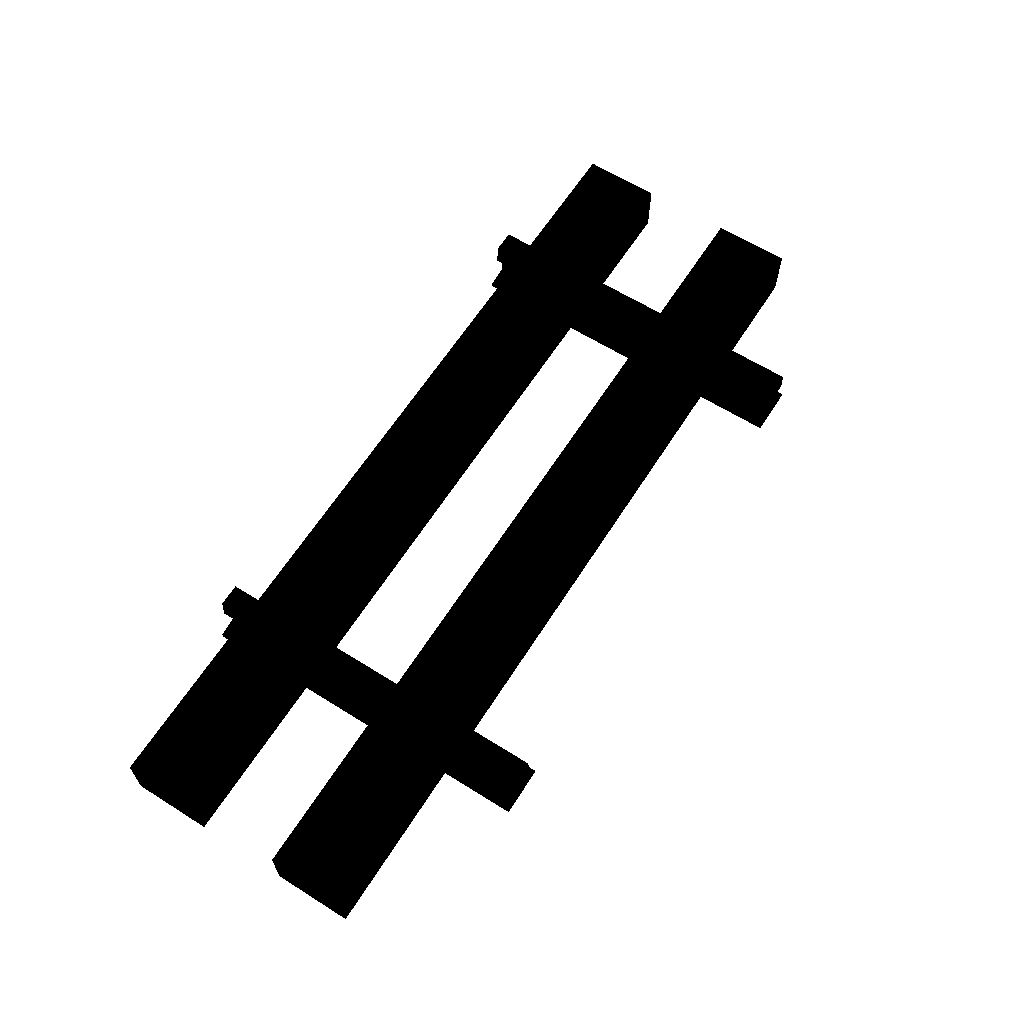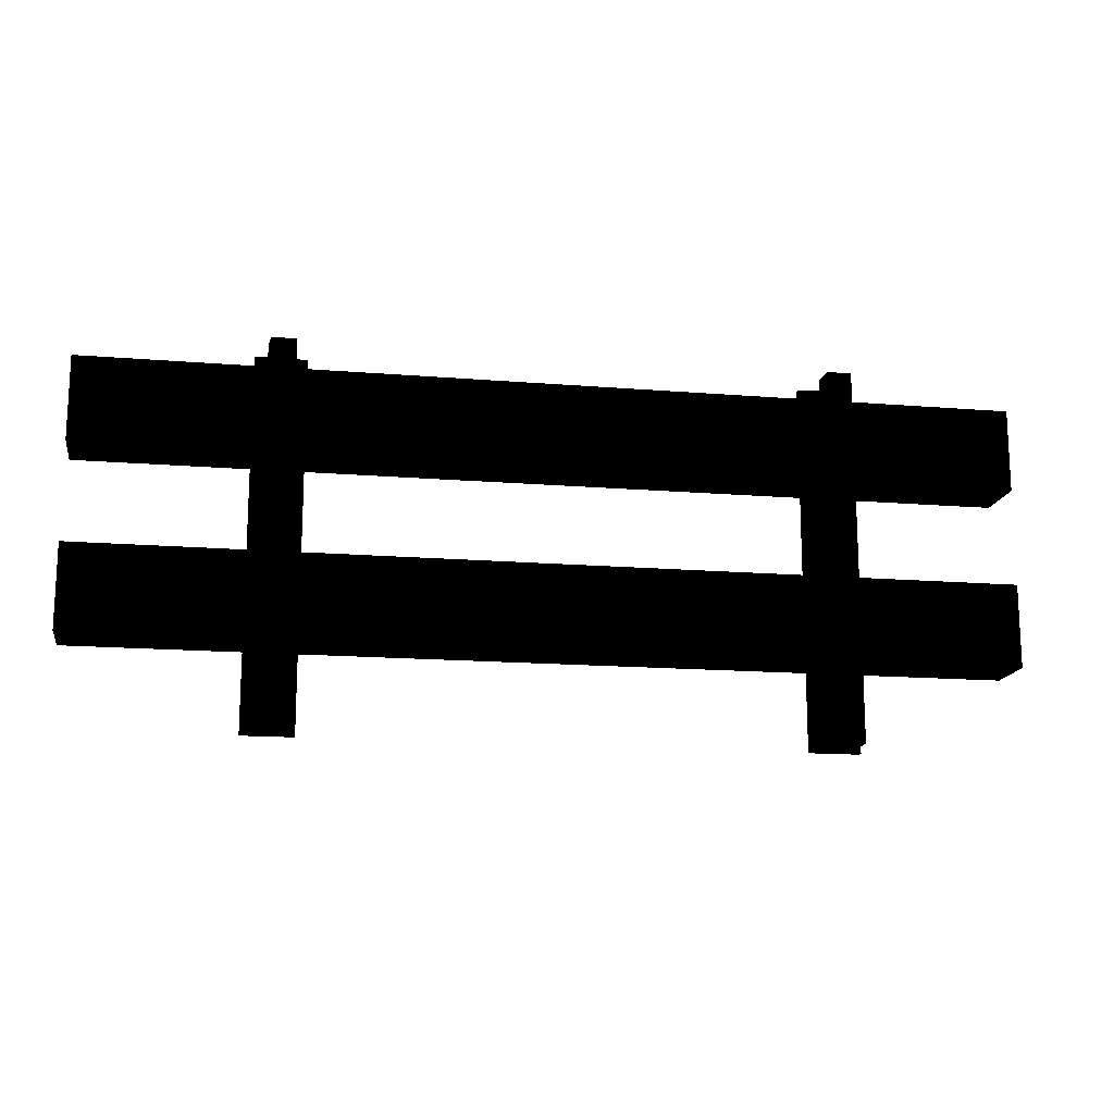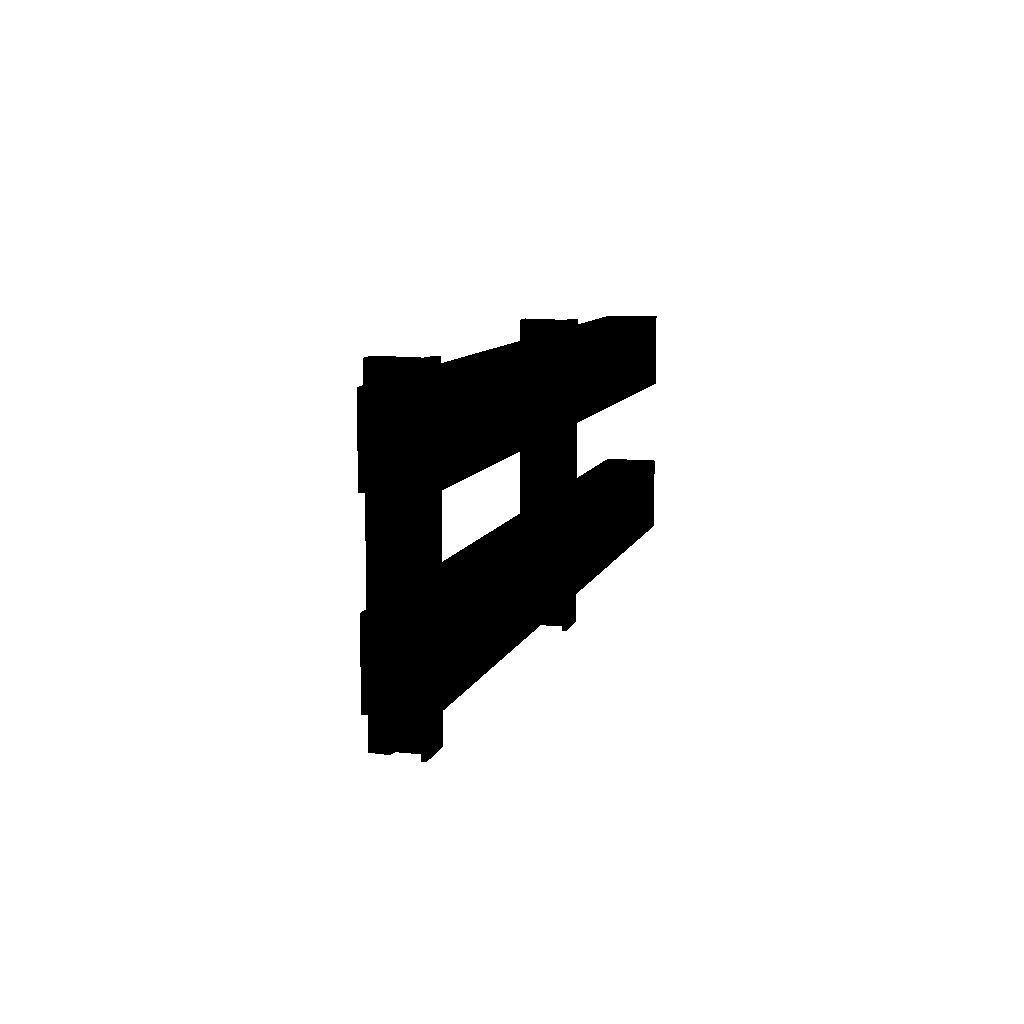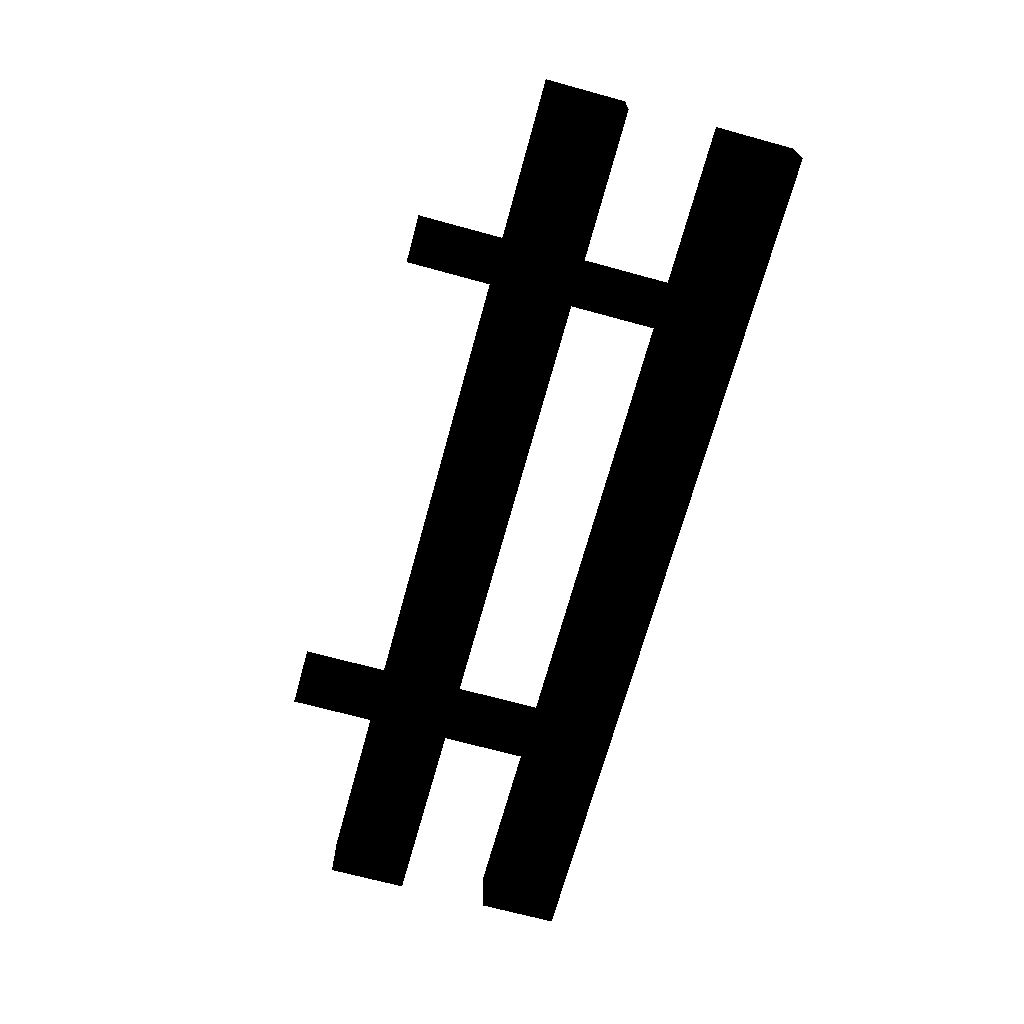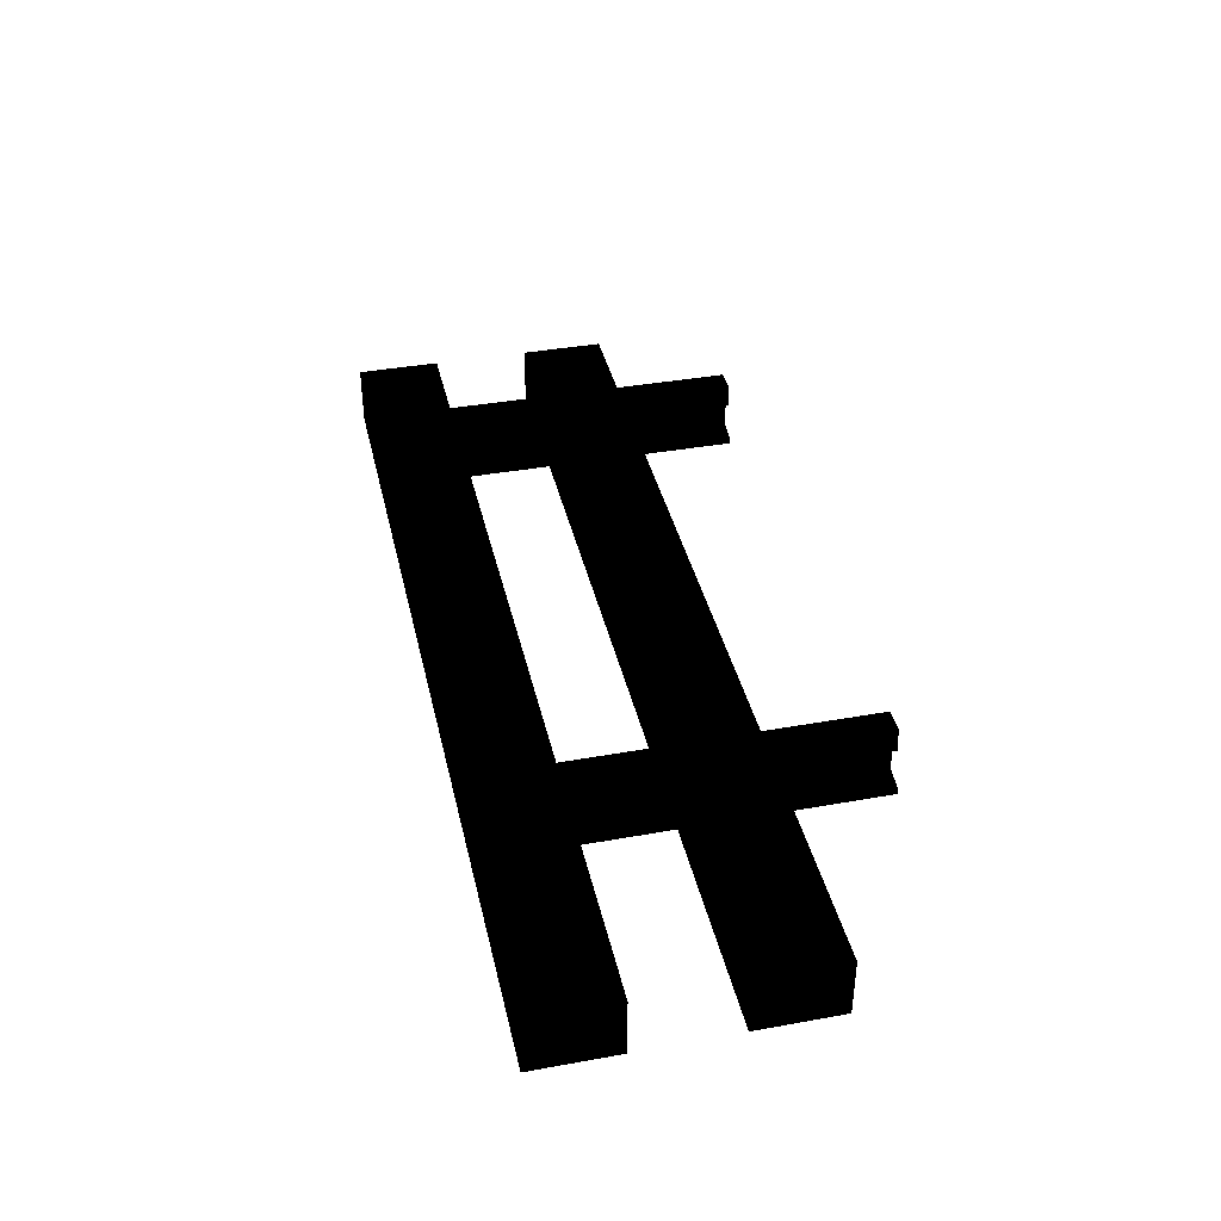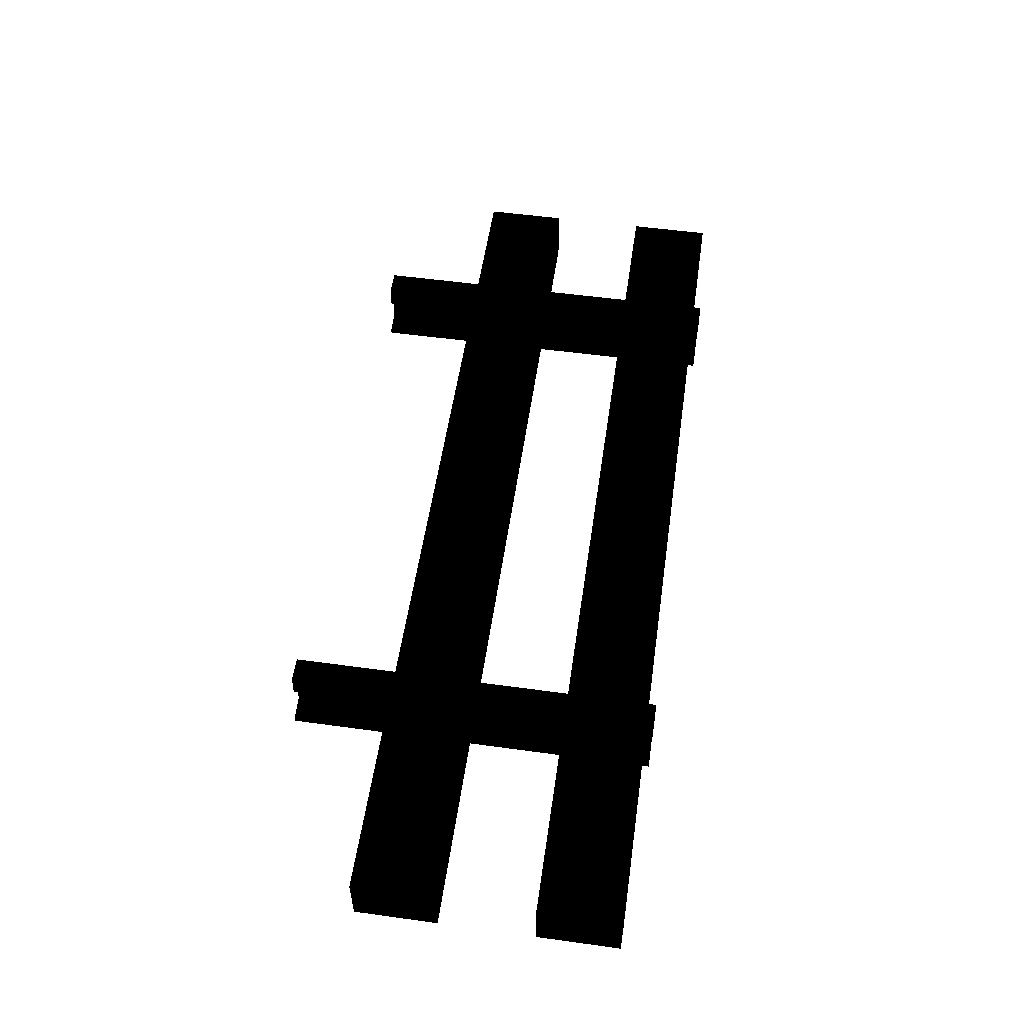
<metadata>
{"format":"obj","ext":"obj","renderer":"f3d","projection":"perspective","resolution":1024,"background":"white","views":[{"elev":63.0,"azim":122.4,"up":"+Y"},{"elev":-15.4,"azim":170.1,"up":"+Z"},{"elev":9.6,"azim":-74.7,"up":"+Z"},{"elev":-69.6,"azim":-105.3,"up":"+Y"},{"elev":38.9,"azim":77.3,"up":"+Y"},{"elev":54.2,"azim":-81.7,"up":"+Y"}]}
</metadata>
<code>
v 0 0 0
v -1.8 0.03751 -0.675
v -1.8 0 -0.675
v -2.175 0 -0.675
v -1.988 0.075 -0.675
v -1.8 0.03751 2.025
v -1.8 0 2.025
v -1.988 0.075 2.025
v -2.175 0 2.025
v -2.175 0.03751 -0.675
v -2.175 0.03751 2.025
v -2.012 0.2875 2.025
v -2.012 0.0625 2.025
v -1.962 0.0625 2.025
v -1.962 0.2875 2.025
v -1.962 0.2875 -0.675
v -1.962 0.0625 -0.675
v -2.012 0.0625 -0.675
v -2.012 0.2875 -0.675
v -2.075 0.45 2.025
v -2.087 0.2875 2.025
v -1.988 0.275 2.025
v -1.9 0.45 2.025
v -2.087 0.2875 -0.675
v -2.075 0.45 -0.675
v -1.9 0.45 -0.675
v -1.988 0.275 -0.675
v -1.887 0.2875 2.025
v -1.887 0.2875 -0.675
v -3.438 -0.45 0.625
v -3.438 0 0.625
v -3.438 0 0
v -3.438 -0.45 0
v 3.438 0 0
v 3.438 0 0.625
v 3.438 -0.45 0.625
v 3.438 -0.45 0
v 2.075 0.45 -0.675
v 1.988 0.275 -0.675
v 1.887 0.2875 -0.675
v 1.9 0.45 -0.675
v 1.9 0.45 2.025
v 1.887 0.2875 2.025
v 1.988 0.275 2.025
v 2.075 0.45 2.025
v 2.087 0.2875 -0.675
v 2.087 0.2875 2.025
v 1.962 0.0625 -0.675
v 1.962 0.0625 2.025
v 1.962 0.2875 2.025
v 1.962 0.2875 -0.675
v 2.012 0.2875 -0.675
v 2.012 0.0625 -0.675
v 2.012 0.2875 2.025
v 2.012 0.0625 2.025
v 1.8 0.03751 -0.675
v 1.8 0.03751 2.025
v 1.988 0.075 2.025
v 1.988 0.075 -0.675
v 2.175 0.03751 2.025
v 2.175 0.03751 -0.675
v 2.175 0 -0.675
v 1.8 0 -0.675
v 1.8 0 2.025
v 2.175 0 2.025
v -3.438 -0.45 1.975
v -3.438 0 1.975
v -3.438 0 1.35
v -3.438 -0.45 1.35
v 3.438 0 1.35
v 3.438 0 1.975
v 3.438 -0.45 1.975
v 3.438 -0.45 1.35
f 2 3 5
f 5 3 4
f 6 7 2
f 2 7 3
f 8 9 6
f 6 9 7
f 10 11 5
f 5 11 8
f 4 9 10
f 10 9 11
f 3 7 4
f 4 7 9
f 12 13 15
f 15 13 14
f 16 17 19
f 19 17 18
f 15 14 16
f 16 14 17
f 18 13 19
f 19 13 12
f 20 21 23
f 23 21 22
f 24 21 25
f 25 21 20
f 26 27 25
f 25 27 24
f 23 28 26
f 26 28 29
f 27 22 24
f 24 22 21
f 25 20 26
f 26 20 23
f 5 8 2
f 2 8 6
f 11 9 8
f 5 4 10
f 29 28 27
f 27 28 22
f 23 22 23
f 23 22 28
f 26 29 26
f 26 29 27
f 30 31 33
f 33 31 32
f 34 35 37
f 37 35 36
f 33 32 37
f 37 32 34
f 32 31 34
f 34 31 35
f 37 36 33
f 33 36 30
f 36 35 30
f 30 35 31
f 38 39 41
f 41 39 40
f 42 43 45
f 45 43 44
f 38 46 38
f 38 46 39
f 45 44 45
f 45 44 47
f 40 43 41
f 41 43 42
f 45 47 38
f 38 47 46
f 48 49 51
f 51 49 50
f 52 53 51
f 51 53 48
f 54 55 52
f 52 55 53
f 50 49 54
f 54 49 55
f 56 57 59
f 59 57 58
f 59 58 61
f 61 58 60
f 61 62 59
f 59 62 63
f 58 64 60
f 60 64 65
f 59 63 56
f 57 64 58
f 60 65 61
f 61 65 62
f 63 64 56
f 56 64 57
f 62 65 63
f 63 65 64
f 39 44 40
f 40 44 43
f 46 47 39
f 39 47 44
f 41 42 38
f 38 42 45
f 66 67 69
f 69 67 68
f 70 71 73
f 73 71 72
f 72 71 66
f 66 71 67
f 73 72 69
f 69 72 66
f 68 67 70
f 70 67 71
f 69 68 73
f 73 68 70

</code>
